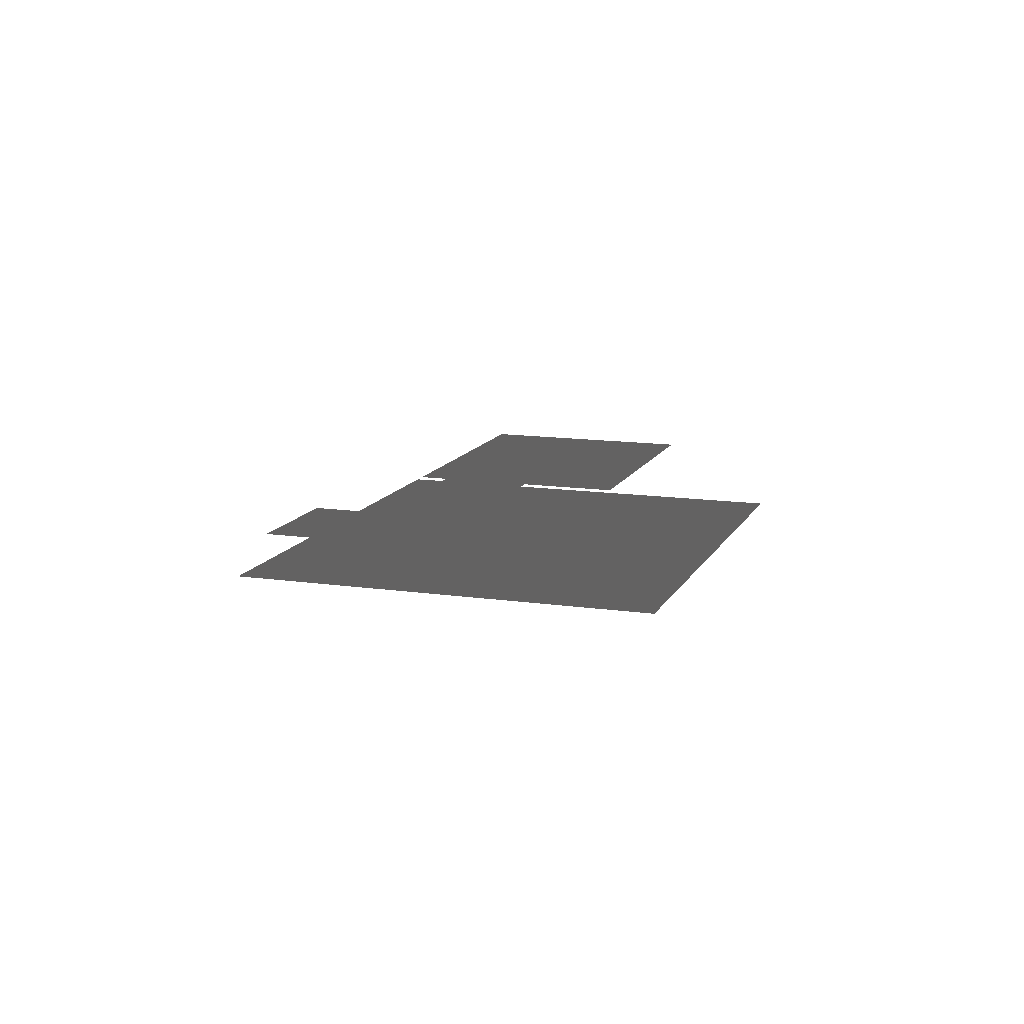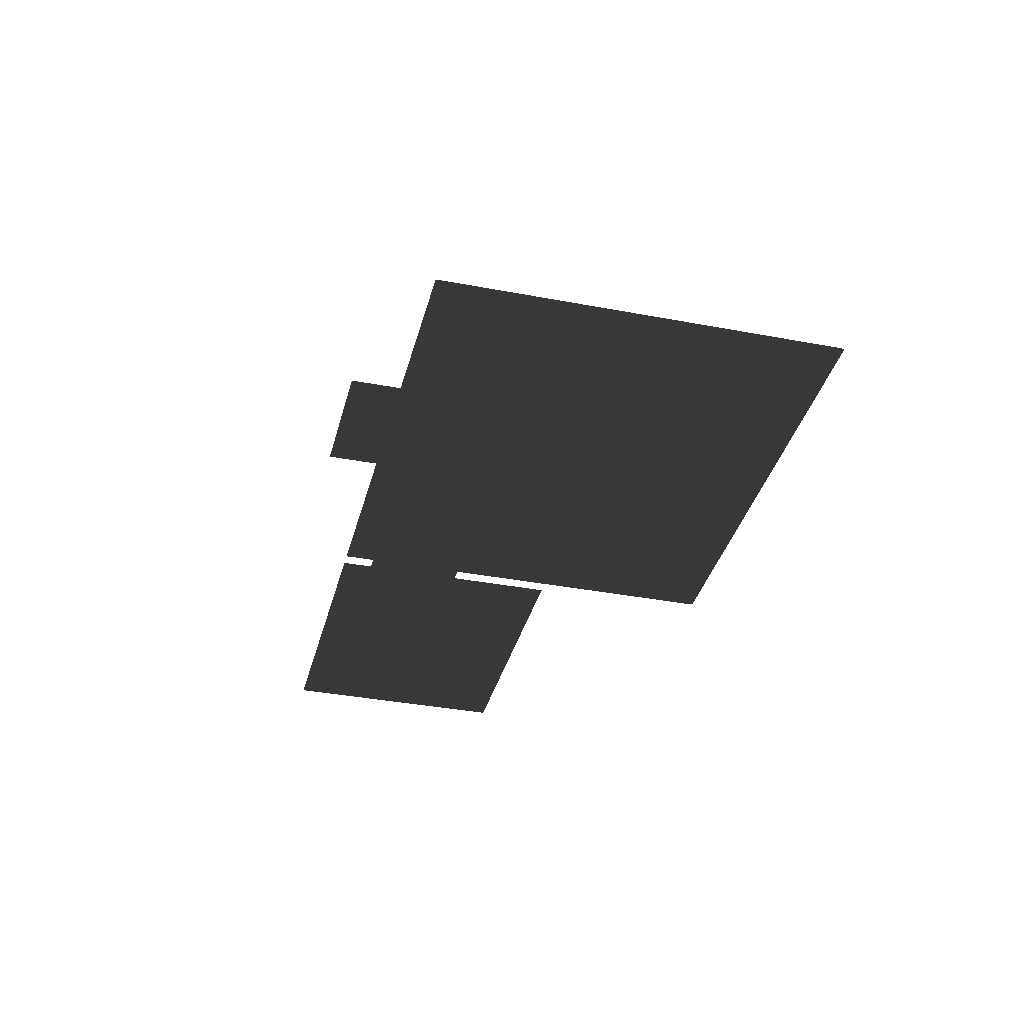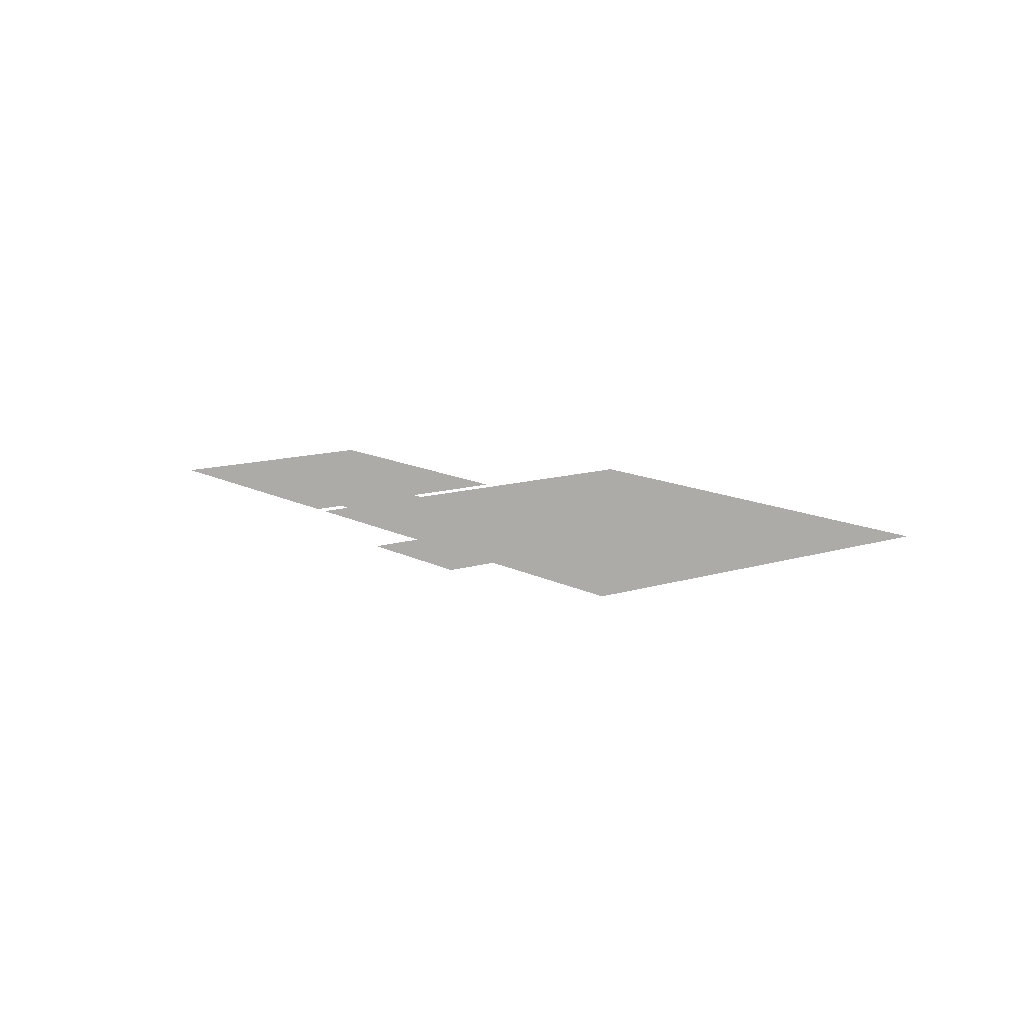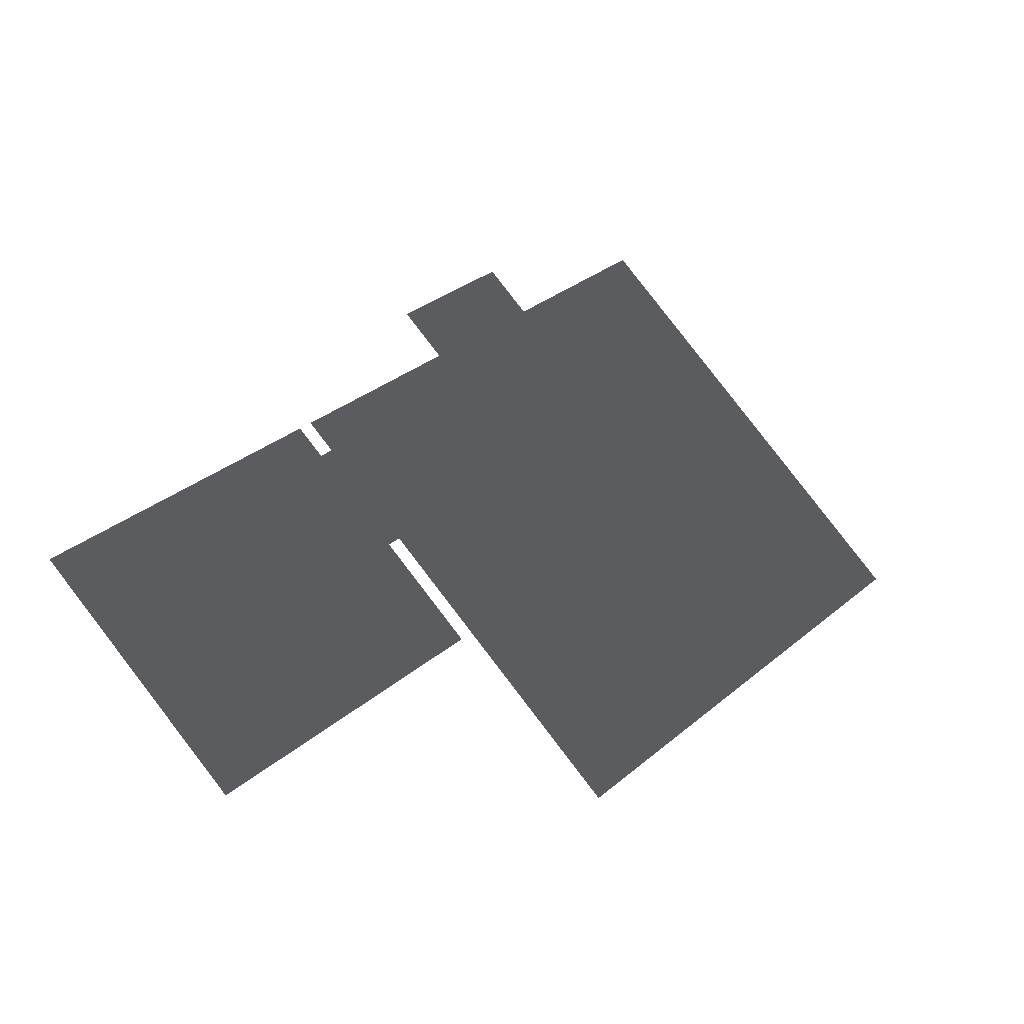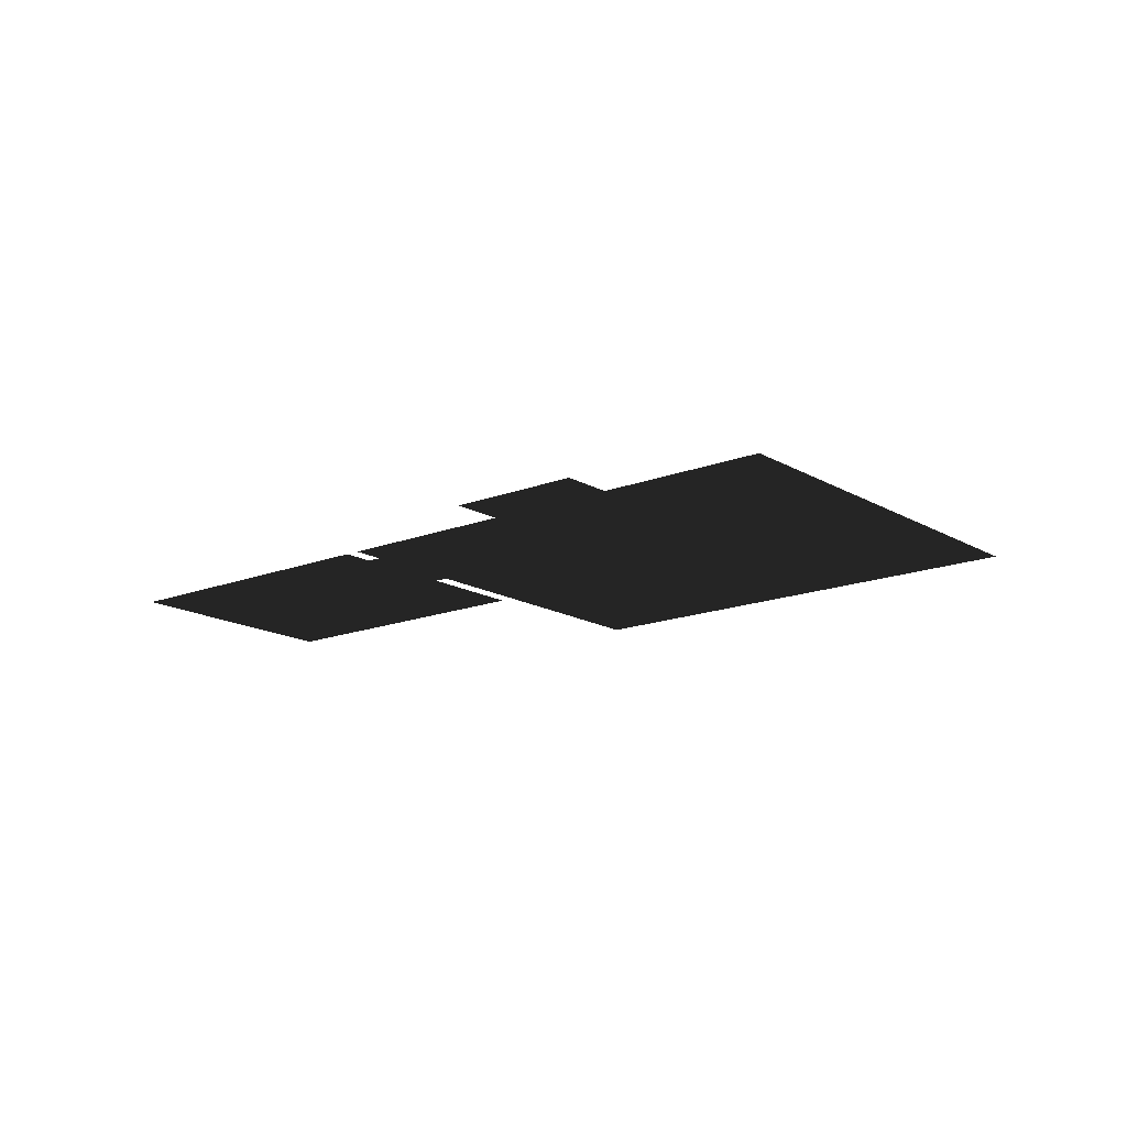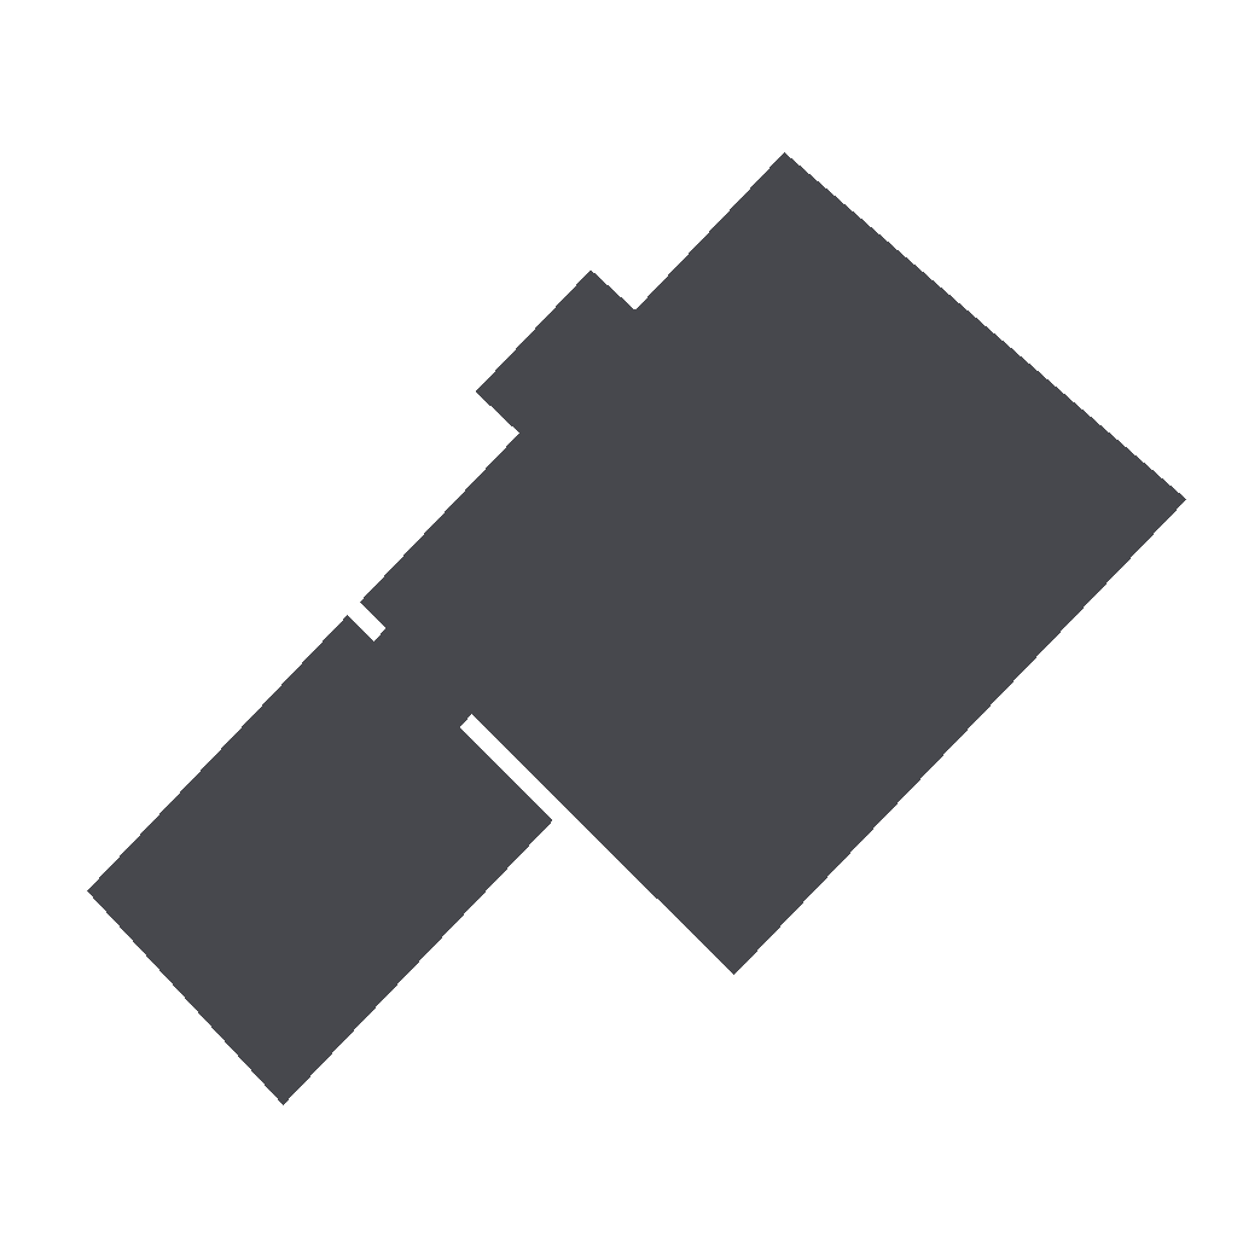
<metadata>
{"format":"obj","ext":"obj","renderer":"f3d","projection":"perspective","resolution":1024,"background":"white","views":[{"elev":12.9,"azim":-116.4,"up":"+Z"},{"elev":-35.8,"azim":-149.1,"up":"+Z"},{"elev":11.9,"azim":-172.4,"up":"+Z"},{"elev":-34.8,"azim":149.5,"up":"+Y"},{"elev":-15.7,"azim":174.4,"up":"+Z"},{"elev":-11.7,"azim":-166.4,"up":"+Y"}]}
</metadata>
<code>
v 17.83 8.981 -15.98
v 28.06 19.2 -15.98
v 61.78 -8.14 -15.98
v 31.24 22.39 -15.98
v 37.56 -32.35 -15.98
v 7.033 -1.82 -15.98
v 16.38 47.67 -15.98
v -2.333 55.97 -15.98
v 2.873 61.17 -15.98
v 11.17 42.46 -15.98
v -62.55 30.38 -15.98
v -19.65 73.28 -15.98
v 16.41 10.41 -15.98
v 26.63 20.63 -15.98
v 29.82 23.82 -15.98
v 17.83 8.981 -15.98
v 28.06 19.2 -15.98
v -13.08 -19.09 -15.98
g Hero_home_interior_37098_118
f 1 3 2
f 3 4 2
f 1 5 3
f 5 1 6
f 7 9 8
f 10 7 8
f 11 10 8
f 8 12 11
f 13 10 11
f 10 13 14
f 14 15 10
f 13 16 14
f 16 17 14
f 11 18 13

</code>
